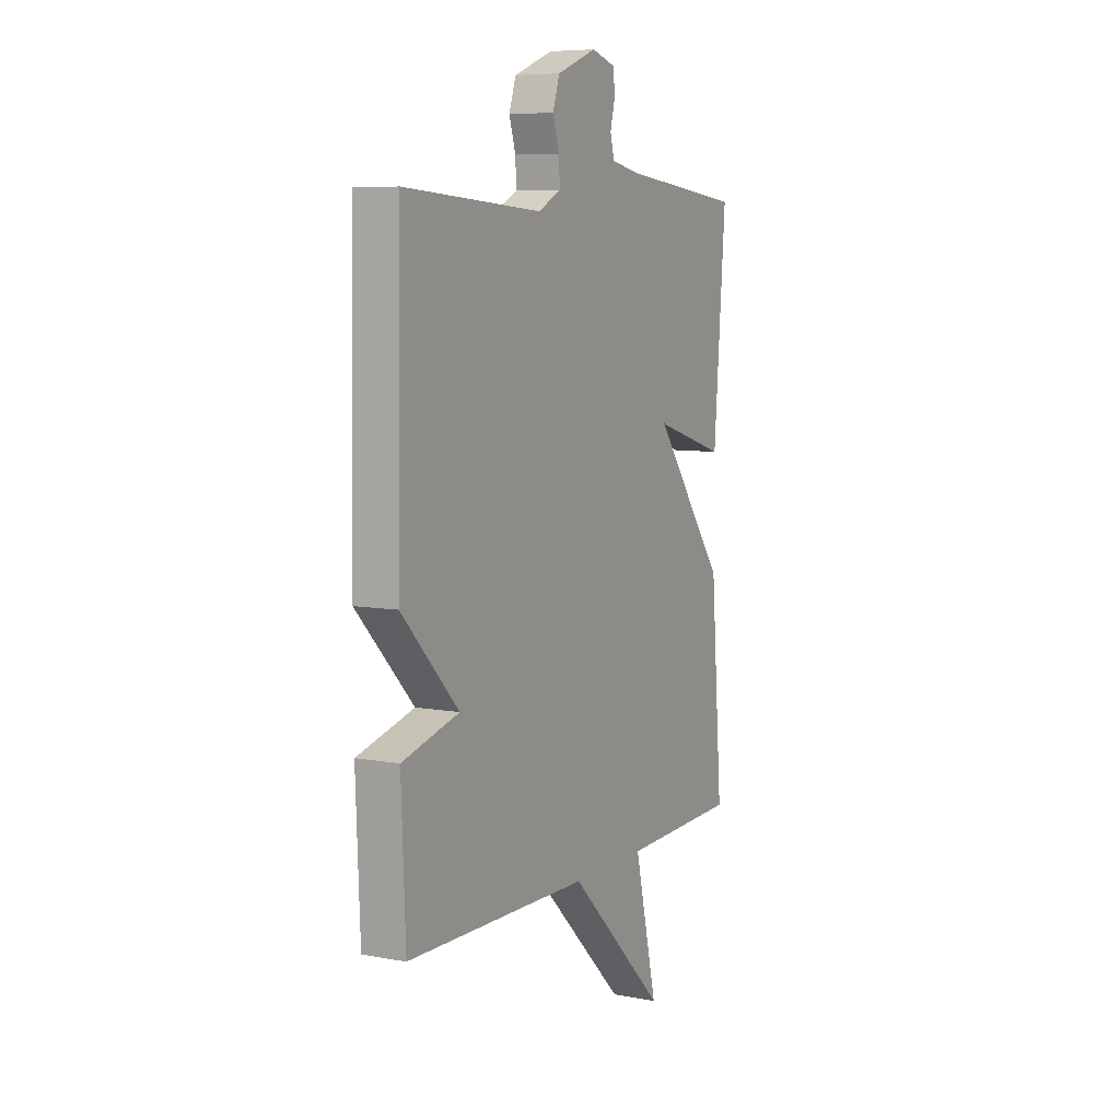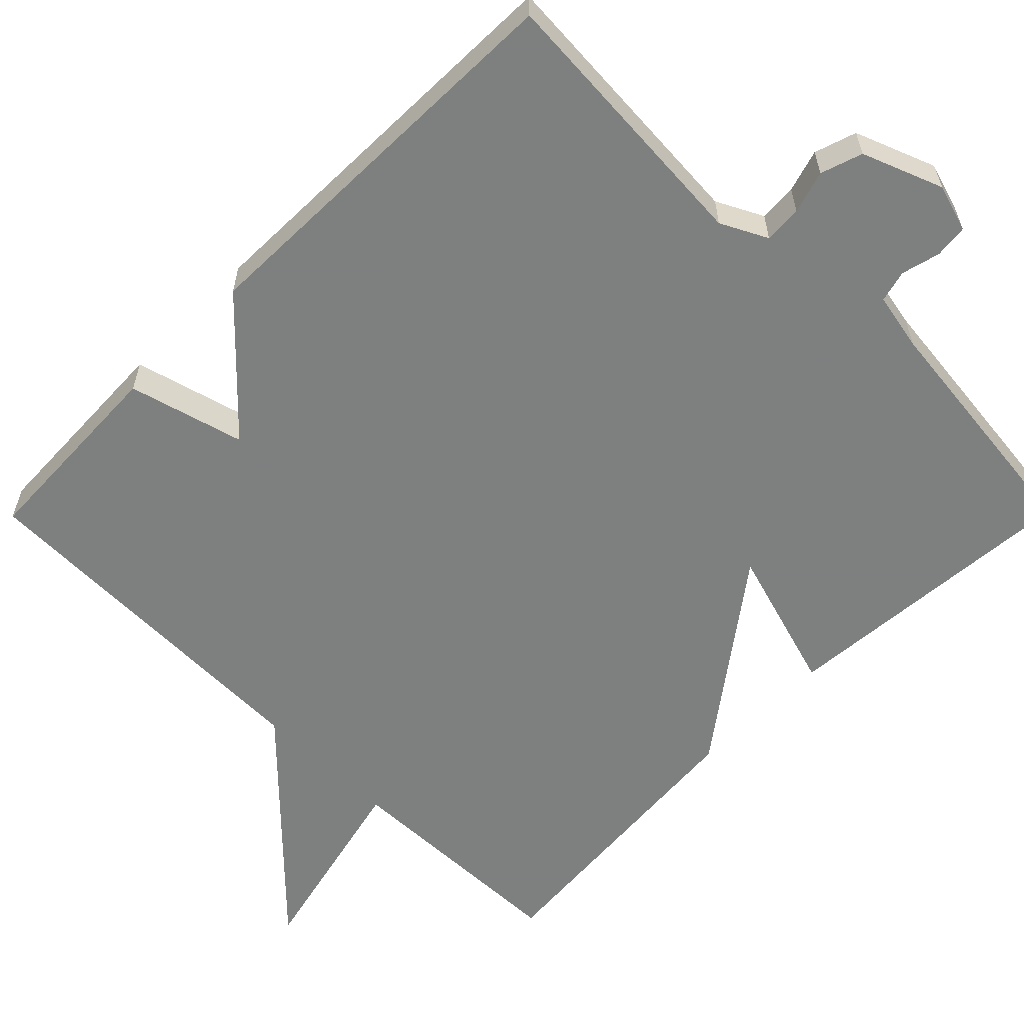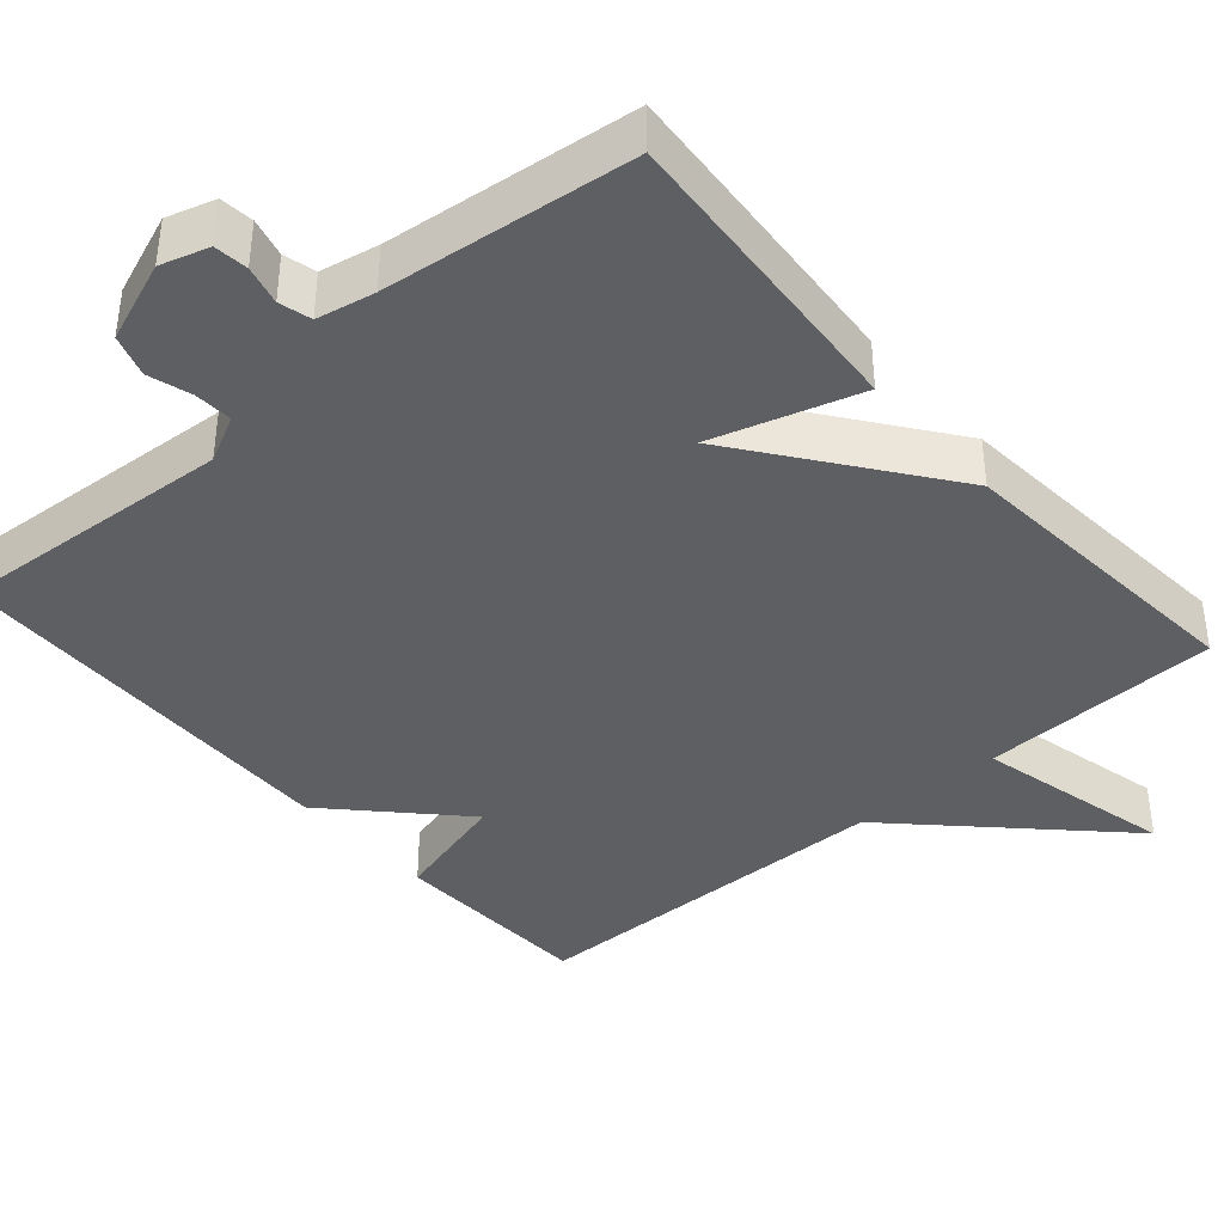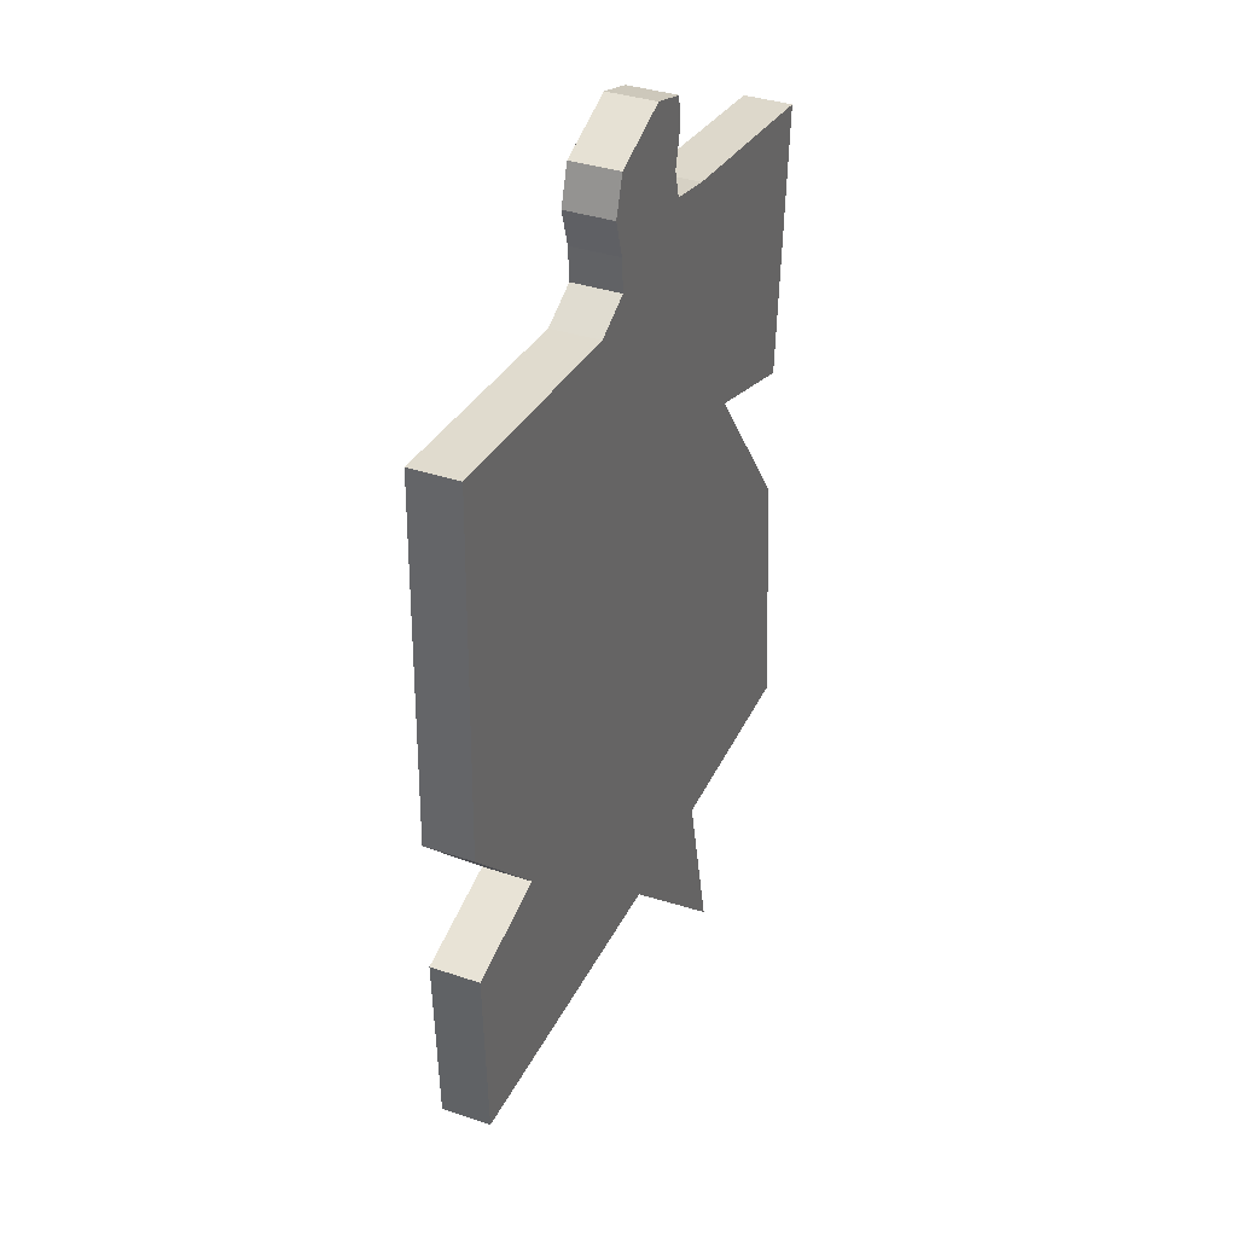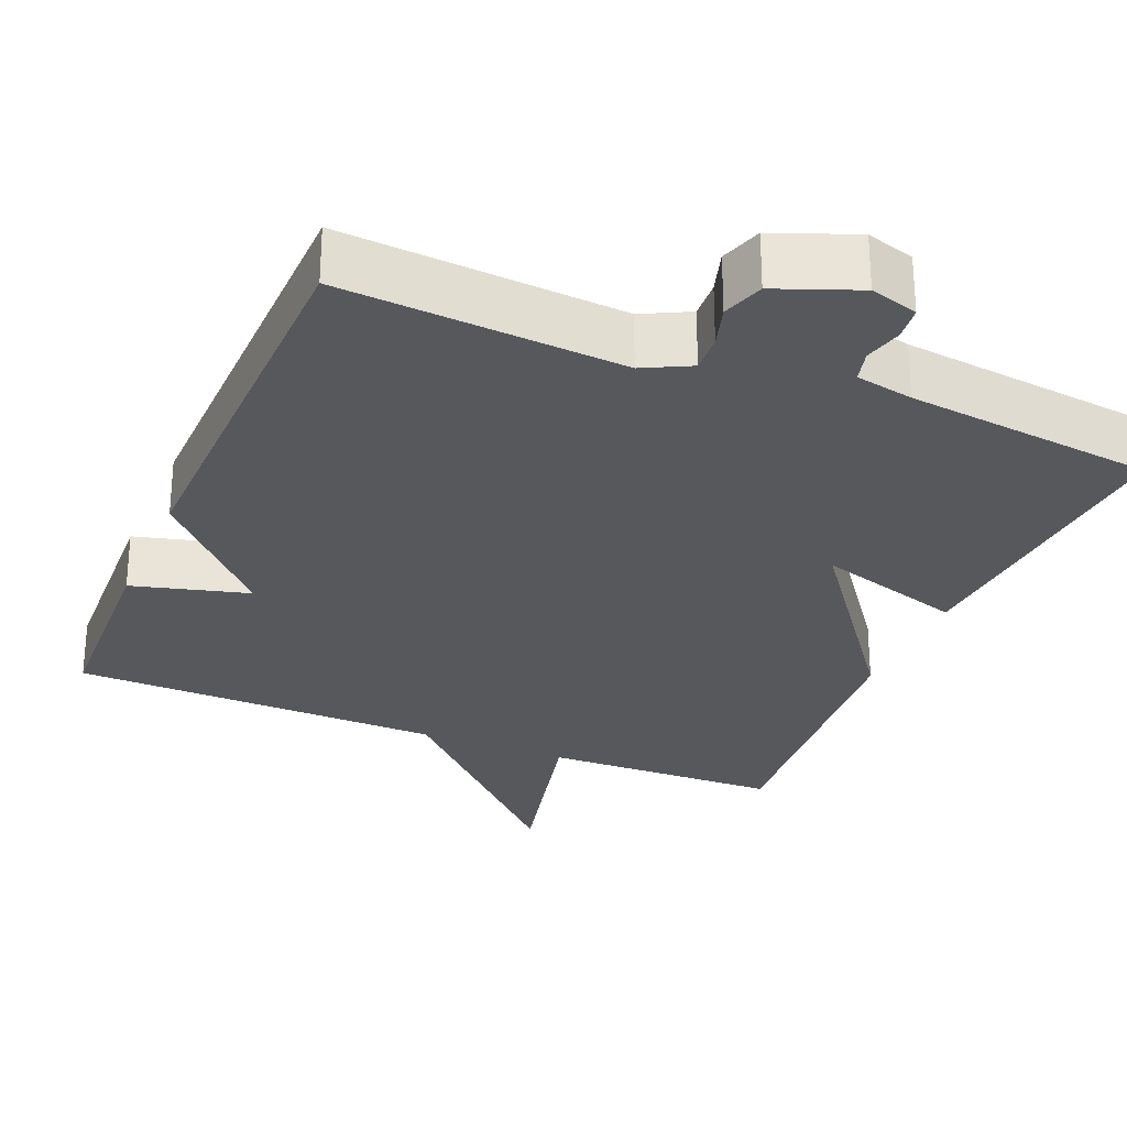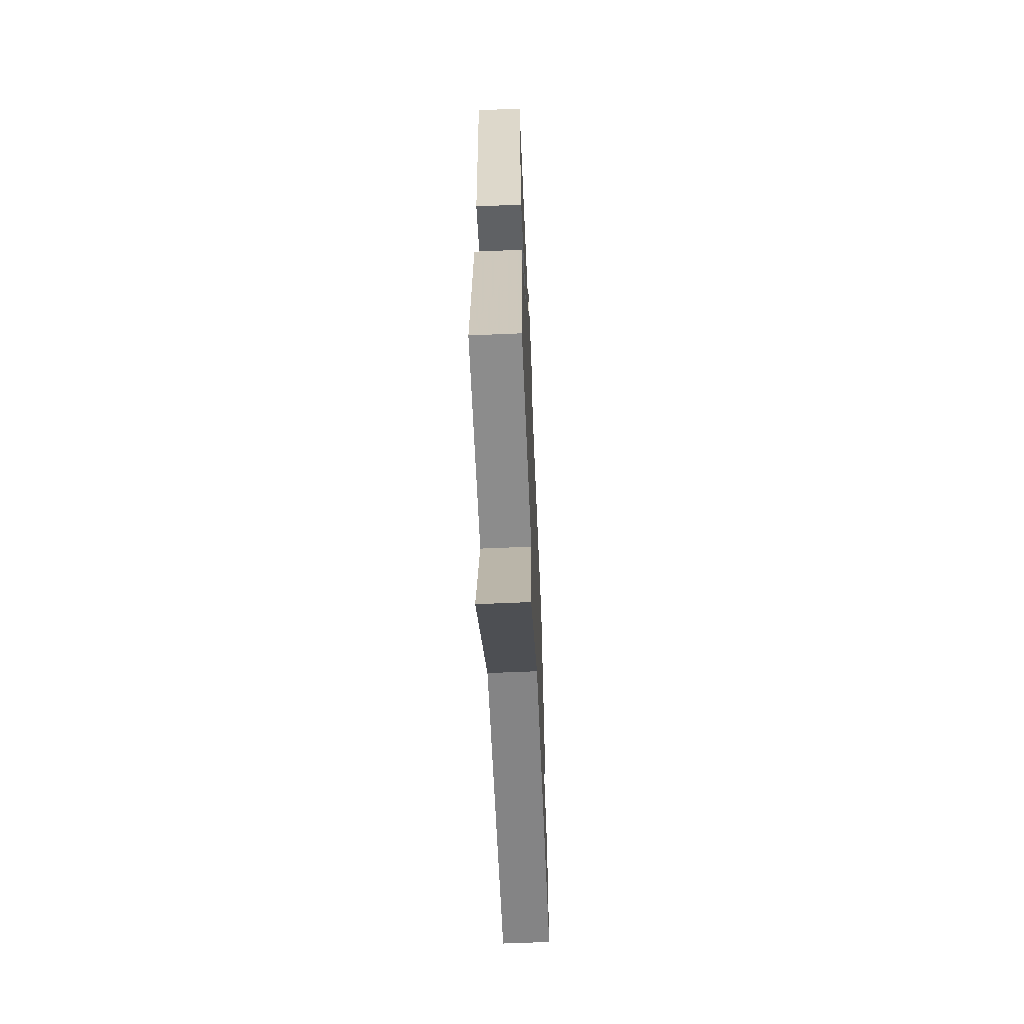
<metadata>
{"format":"obj","ext":"obj","renderer":"f3d","projection":"perspective","resolution":1024,"background":"white","views":[{"elev":7.4,"azim":-62.1,"up":"+Z"},{"elev":-59.6,"azim":-44.7,"up":"+Y"},{"elev":-39.8,"azim":41.0,"up":"+Y"},{"elev":36.7,"azim":-66.4,"up":"+Z"},{"elev":-28.1,"azim":-22.7,"up":"+Y"},{"elev":-62.6,"azim":92.5,"up":"+Z"}]}
</metadata>
<code>
v -0.5 0.07 -0.5
v -0.511 0.07 -0.234
v -0.359 0.07 -0.193
v -0.511 0.07 -0.034
v -0.5 0.07 0.5
v -0.133 0.07 0.475
v -0.072 0.07 0.506
v -0.075 0.07 0.556
v -0.092 0.07 0.612
v -0.074 0.07 0.667
v 0.032 0.07 0.708
v 0.095 0.07 0.689
v 0.1 0.07 0.645
v 0.087 0.07 0.594
v 0.098 0.07 0.552
v 0.174 0.07 0.537
v 0.5 0.07 0.5
v 0.468 0.07 0.096
v 0.276 0.07 0.154
v 0.468 0.07 -0.104
v 0.5 0.07 -0.5
v 0.188 0.07 -0.509
v 0.249 0.07 -0.768
v -0.012 0.07 -0.509
v -0.5 0 -0.5
v -0.511 0 -0.234
v -0.359 0 -0.193
v -0.511 0 -0.034
v -0.5 0 0.5
v -0.133 0 0.475
v -0.072 0 0.506
v -0.075 0 0.556
v -0.092 0 0.612
v -0.074 0 0.667
v 0.032 0 0.708
v 0.095 0 0.689
v 0.1 0 0.645
v 0.087 0 0.594
v 0.098 0 0.552
v 0.174 0 0.537
v 0.5 0 0.5
v 0.468 0 0.096
v 0.276 0 0.154
v 0.468 0 -0.104
v 0.5 0 -0.5
v 0.188 0 -0.509
v 0.249 0 -0.768
v -0.012 0 -0.509
f 22 23 24
f 22 24 1
f 21 22 1
f 20 21 1
f 19 20 1
f 16 17 18 19
f 15 16 19 1
f 14 15 1
f 12 13 14
f 11 12 14
f 10 11 14
f 9 10 14
f 8 9 14
f 7 8 14
f 3 4 5 6
f 3 6 7
f 1 2 3
f 14 1 3
f 3 7 14
f 48 47 46
f 25 48 46
f 25 46 45
f 25 45 44
f 25 44 43
f 43 42 41 40
f 25 43 40 39
f 25 39 38
f 38 37 36
f 38 36 35
f 38 35 34
f 38 34 33
f 38 33 32
f 38 32 31
f 30 29 28 27
f 31 30 27
f 27 26 25
f 27 25 38
f 38 31 27
f 1 25 26 2
f 2 26 27 3
f 3 27 28 4
f 4 28 29 5
f 5 29 30 6
f 6 30 31 7
f 7 31 32 8
f 8 32 33 9
f 9 33 34 10
f 10 34 35 11
f 11 35 36 12
f 12 36 37 13
f 13 37 38 14
f 14 38 39 15
f 15 39 40 16
f 16 40 41 17
f 17 41 42 18
f 18 42 43 19
f 19 43 44 20
f 20 44 45 21
f 21 45 46 22
f 22 46 47 23
f 23 47 48 24
f 24 48 25 1

</code>
